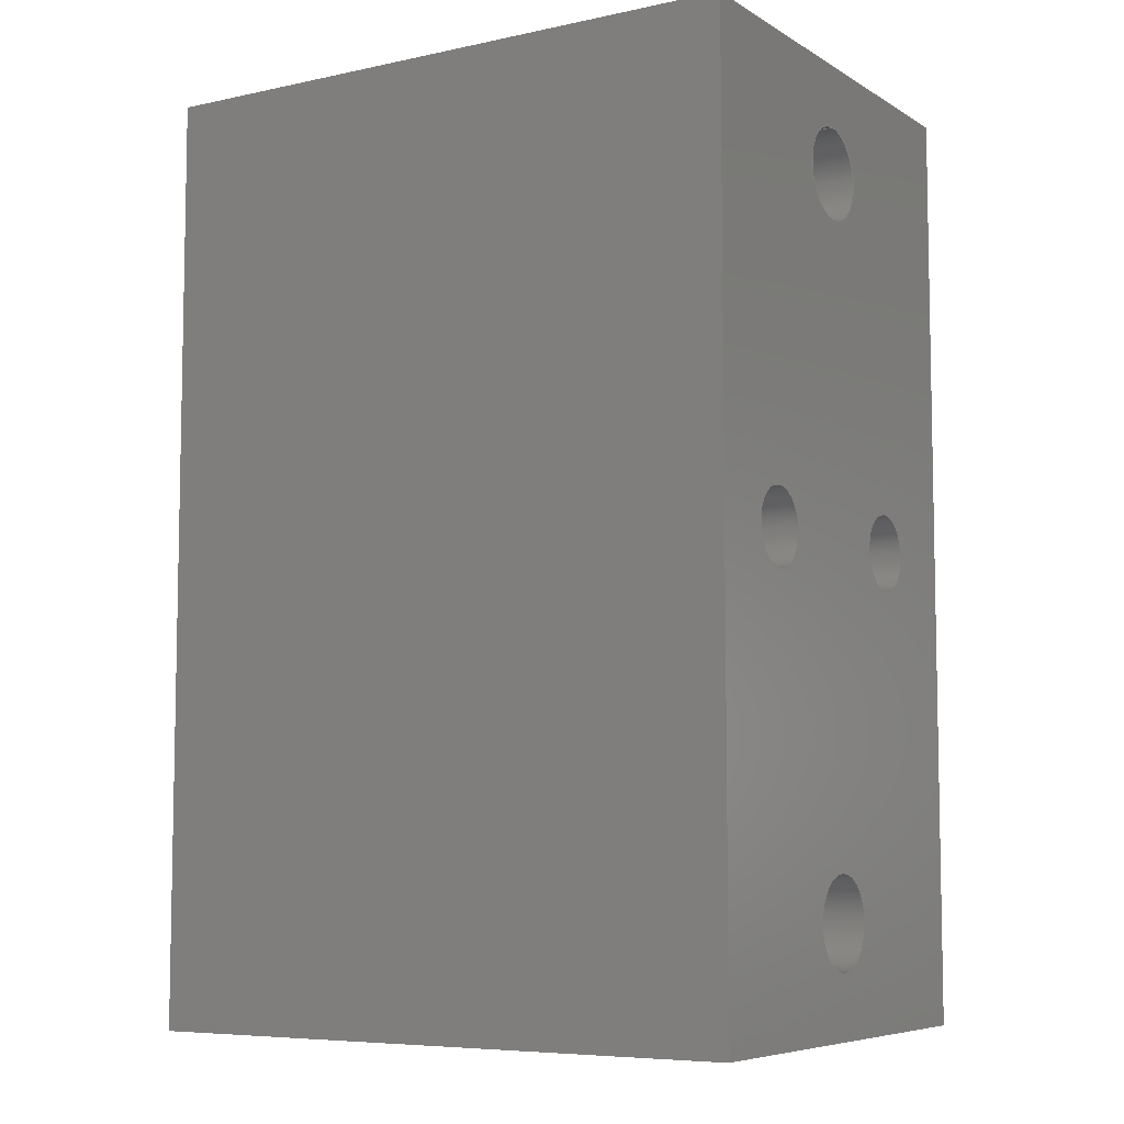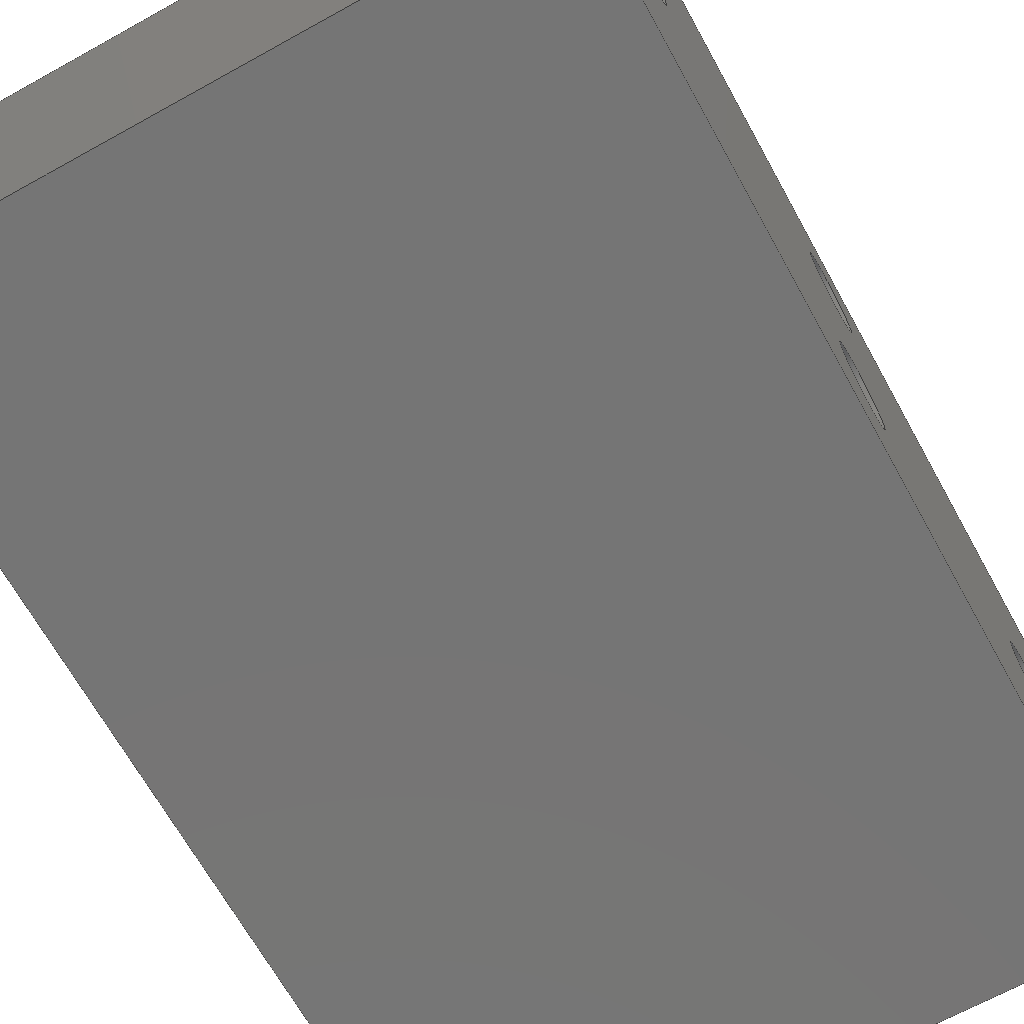
<metadata>
{"format":"step","ext":"step","renderer":"f3d","projection":"perspective","resolution":1024,"background":"white","views":[{"elev":-6.9,"azim":31.9,"up":"+Y"},{"elev":-67.7,"azim":29.0,"up":"+Z"}]}
</metadata>
<code>
ISO-10303-21;
DATA;
#1=MECHANICAL_DESIGN_GEOMETRIC_PRESENTATION_REPRESENTATION('',(#4),#420);
#2=SHAPE_REPRESENTATION_RELATIONSHIP('SRR','None',#427,#3);
#3=ADVANCED_BREP_SHAPE_REPRESENTATION('',(#5),#419);
#4=STYLED_ITEM('',(#436),#5);
#5=MANIFOLD_SOLID_BREP('Body1',#240);
#6=FACE_BOUND('',#40,.T.);
#7=FACE_BOUND('',#43,.T.);
#8=FACE_BOUND('',#53,.T.);
#9=FACE_BOUND('',#54,.T.);
#10=FACE_BOUND('',#55,.T.);
#11=FACE_BOUND('',#56,.T.);
#12=FACE_BOUND('',#58,.T.);
#13=FACE_BOUND('',#59,.T.);
#14=FACE_BOUND('',#60,.T.);
#15=FACE_BOUND('',#61,.T.);
#16=PLANE('',#257);
#17=PLANE('',#262);
#18=PLANE('',#274);
#19=PLANE('',#275);
#20=PLANE('',#276);
#21=PLANE('',#277);
#22=PLANE('',#278);
#23=PLANE('',#279);
#24=FACE_OUTER_BOUND('',#38,.T.);
#25=FACE_OUTER_BOUND('',#39,.T.);
#26=FACE_OUTER_BOUND('',#41,.T.);
#27=FACE_OUTER_BOUND('',#42,.T.);
#28=FACE_OUTER_BOUND('',#44,.T.);
#29=FACE_OUTER_BOUND('',#45,.T.);
#30=FACE_OUTER_BOUND('',#46,.T.);
#31=FACE_OUTER_BOUND('',#47,.T.);
#32=FACE_OUTER_BOUND('',#48,.T.);
#33=FACE_OUTER_BOUND('',#49,.T.);
#34=FACE_OUTER_BOUND('',#50,.T.);
#35=FACE_OUTER_BOUND('',#51,.T.);
#36=FACE_OUTER_BOUND('',#52,.T.);
#37=FACE_OUTER_BOUND('',#57,.T.);
#38=EDGE_LOOP('',(#160,#161,#162,#163));
#39=EDGE_LOOP('',(#164));
#40=EDGE_LOOP('',(#165));
#41=EDGE_LOOP('',(#166,#167,#168,#169));
#42=EDGE_LOOP('',(#170));
#43=EDGE_LOOP('',(#171));
#44=EDGE_LOOP('',(#172,#173,#174,#175));
#45=EDGE_LOOP('',(#176,#177,#178,#179));
#46=EDGE_LOOP('',(#180,#181,#182,#183));
#47=EDGE_LOOP('',(#184,#185,#186,#187));
#48=EDGE_LOOP('',(#188,#189,#190,#191));
#49=EDGE_LOOP('',(#192,#193,#194,#195));
#50=EDGE_LOOP('',(#196,#197,#198,#199));
#51=EDGE_LOOP('',(#200,#201,#202,#203));
#52=EDGE_LOOP('',(#204,#205,#206,#207));
#53=EDGE_LOOP('',(#208));
#54=EDGE_LOOP('',(#209));
#55=EDGE_LOOP('',(#210));
#56=EDGE_LOOP('',(#211));
#57=EDGE_LOOP('',(#212,#213,#214,#215));
#58=EDGE_LOOP('',(#216));
#59=EDGE_LOOP('',(#217));
#60=EDGE_LOOP('',(#218));
#61=EDGE_LOOP('',(#219));
#62=LINE('',#357,#80);
#63=LINE('',#366,#81);
#64=LINE('',#373,#82);
#65=LINE('',#377,#83);
#66=LINE('',#383,#84);
#67=LINE('',#389,#85);
#68=LINE('',#394,#86);
#69=LINE('',#396,#87);
#70=LINE('',#398,#88);
#71=LINE('',#399,#89);
#72=LINE('',#402,#90);
#73=LINE('',#404,#91);
#74=LINE('',#405,#92);
#75=LINE('',#408,#93);
#76=LINE('',#410,#94);
#77=LINE('',#411,#95);
#78=LINE('',#413,#96);
#79=LINE('',#414,#97);
#80=VECTOR('',#286,5.25);
#81=VECTOR('',#297,5.25);
#82=VECTOR('',#306,3);
#83=VECTOR('',#311,3);
#84=VECTOR('',#318,2.5);
#85=VECTOR('',#325,2.5);
#86=VECTOR('',#330,10);
#87=VECTOR('',#331,10);
#88=VECTOR('',#332,10);
#89=VECTOR('',#333,10);
#90=VECTOR('',#336,10);
#91=VECTOR('',#337,10);
#92=VECTOR('',#338,10);
#93=VECTOR('',#341,10);
#94=VECTOR('',#342,10);
#95=VECTOR('',#343,10);
#96=VECTOR('',#346,10);
#97=VECTOR('',#347,10);
#98=CIRCLE('',#255,5.25);
#99=CIRCLE('',#256,5.25);
#100=CIRCLE('',#258,3);
#101=CIRCLE('',#260,5.25);
#102=CIRCLE('',#261,5.25);
#103=CIRCLE('',#263,3);
#104=CIRCLE('',#265,3);
#105=CIRCLE('',#267,3);
#106=CIRCLE('',#269,2.5);
#107=CIRCLE('',#270,2.5);
#108=CIRCLE('',#272,2.5);
#109=CIRCLE('',#273,2.5);
#110=VERTEX_POINT('',#354);
#111=VERTEX_POINT('',#356);
#112=VERTEX_POINT('',#360);
#113=VERTEX_POINT('',#363);
#114=VERTEX_POINT('',#365);
#115=VERTEX_POINT('',#369);
#116=VERTEX_POINT('',#372);
#117=VERTEX_POINT('',#376);
#118=VERTEX_POINT('',#380);
#119=VERTEX_POINT('',#382);
#120=VERTEX_POINT('',#386);
#121=VERTEX_POINT('',#388);
#122=VERTEX_POINT('',#392);
#123=VERTEX_POINT('',#393);
#124=VERTEX_POINT('',#395);
#125=VERTEX_POINT('',#397);
#126=VERTEX_POINT('',#401);
#127=VERTEX_POINT('',#403);
#128=VERTEX_POINT('',#407);
#129=VERTEX_POINT('',#409);
#130=EDGE_CURVE('',#110,#110,#98,.T.);
#131=EDGE_CURVE('',#110,#111,#62,.T.);
#132=EDGE_CURVE('',#111,#111,#99,.T.);
#133=EDGE_CURVE('',#112,#112,#100,.T.);
#134=EDGE_CURVE('',#113,#113,#101,.T.);
#135=EDGE_CURVE('',#113,#114,#63,.T.);
#136=EDGE_CURVE('',#114,#114,#102,.T.);
#137=EDGE_CURVE('',#115,#115,#103,.T.);
#138=EDGE_CURVE('',#115,#116,#64,.T.);
#139=EDGE_CURVE('',#116,#116,#104,.T.);
#140=EDGE_CURVE('',#112,#117,#65,.T.);
#141=EDGE_CURVE('',#117,#117,#105,.T.);
#142=EDGE_CURVE('',#118,#118,#106,.T.);
#143=EDGE_CURVE('',#118,#119,#66,.T.);
#144=EDGE_CURVE('',#119,#119,#107,.T.);
#145=EDGE_CURVE('',#120,#120,#108,.T.);
#146=EDGE_CURVE('',#120,#121,#67,.T.);
#147=EDGE_CURVE('',#121,#121,#109,.T.);
#148=EDGE_CURVE('',#122,#123,#68,.T.);
#149=EDGE_CURVE('',#123,#124,#69,.T.);
#150=EDGE_CURVE('',#125,#124,#70,.T.);
#151=EDGE_CURVE('',#122,#125,#71,.T.);
#152=EDGE_CURVE('',#126,#122,#72,.T.);
#153=EDGE_CURVE('',#127,#125,#73,.T.);
#154=EDGE_CURVE('',#126,#127,#74,.T.);
#155=EDGE_CURVE('',#128,#126,#75,.T.);
#156=EDGE_CURVE('',#129,#127,#76,.T.);
#157=EDGE_CURVE('',#128,#129,#77,.T.);
#158=EDGE_CURVE('',#123,#128,#78,.T.);
#159=EDGE_CURVE('',#124,#129,#79,.T.);
#160=ORIENTED_EDGE('',*,*,#130,.F.);
#161=ORIENTED_EDGE('',*,*,#131,.T.);
#162=ORIENTED_EDGE('',*,*,#132,.T.);
#163=ORIENTED_EDGE('',*,*,#131,.F.);
#164=ORIENTED_EDGE('',*,*,#132,.F.);
#165=ORIENTED_EDGE('',*,*,#133,.F.);
#166=ORIENTED_EDGE('',*,*,#134,.F.);
#167=ORIENTED_EDGE('',*,*,#135,.T.);
#168=ORIENTED_EDGE('',*,*,#136,.T.);
#169=ORIENTED_EDGE('',*,*,#135,.F.);
#170=ORIENTED_EDGE('',*,*,#136,.F.);
#171=ORIENTED_EDGE('',*,*,#137,.F.);
#172=ORIENTED_EDGE('',*,*,#137,.T.);
#173=ORIENTED_EDGE('',*,*,#138,.T.);
#174=ORIENTED_EDGE('',*,*,#139,.F.);
#175=ORIENTED_EDGE('',*,*,#138,.F.);
#176=ORIENTED_EDGE('',*,*,#133,.T.);
#177=ORIENTED_EDGE('',*,*,#140,.T.);
#178=ORIENTED_EDGE('',*,*,#141,.F.);
#179=ORIENTED_EDGE('',*,*,#140,.F.);
#180=ORIENTED_EDGE('',*,*,#142,.F.);
#181=ORIENTED_EDGE('',*,*,#143,.T.);
#182=ORIENTED_EDGE('',*,*,#144,.T.);
#183=ORIENTED_EDGE('',*,*,#143,.F.);
#184=ORIENTED_EDGE('',*,*,#145,.F.);
#185=ORIENTED_EDGE('',*,*,#146,.T.);
#186=ORIENTED_EDGE('',*,*,#147,.T.);
#187=ORIENTED_EDGE('',*,*,#146,.F.);
#188=ORIENTED_EDGE('',*,*,#148,.T.);
#189=ORIENTED_EDGE('',*,*,#149,.T.);
#190=ORIENTED_EDGE('',*,*,#150,.F.);
#191=ORIENTED_EDGE('',*,*,#151,.F.);
#192=ORIENTED_EDGE('',*,*,#152,.T.);
#193=ORIENTED_EDGE('',*,*,#151,.T.);
#194=ORIENTED_EDGE('',*,*,#153,.F.);
#195=ORIENTED_EDGE('',*,*,#154,.F.);
#196=ORIENTED_EDGE('',*,*,#155,.T.);
#197=ORIENTED_EDGE('',*,*,#154,.T.);
#198=ORIENTED_EDGE('',*,*,#156,.F.);
#199=ORIENTED_EDGE('',*,*,#157,.F.);
#200=ORIENTED_EDGE('',*,*,#158,.T.);
#201=ORIENTED_EDGE('',*,*,#157,.T.);
#202=ORIENTED_EDGE('',*,*,#159,.F.);
#203=ORIENTED_EDGE('',*,*,#149,.F.);
#204=ORIENTED_EDGE('',*,*,#159,.T.);
#205=ORIENTED_EDGE('',*,*,#156,.T.);
#206=ORIENTED_EDGE('',*,*,#153,.T.);
#207=ORIENTED_EDGE('',*,*,#150,.T.);
#208=ORIENTED_EDGE('',*,*,#130,.T.);
#209=ORIENTED_EDGE('',*,*,#134,.T.);
#210=ORIENTED_EDGE('',*,*,#145,.T.);
#211=ORIENTED_EDGE('',*,*,#142,.T.);
#212=ORIENTED_EDGE('',*,*,#158,.F.);
#213=ORIENTED_EDGE('',*,*,#148,.F.);
#214=ORIENTED_EDGE('',*,*,#152,.F.);
#215=ORIENTED_EDGE('',*,*,#155,.F.);
#216=ORIENTED_EDGE('',*,*,#139,.T.);
#217=ORIENTED_EDGE('',*,*,#141,.T.);
#218=ORIENTED_EDGE('',*,*,#147,.F.);
#219=ORIENTED_EDGE('',*,*,#144,.F.);
#220=CYLINDRICAL_SURFACE('',#254,5.25);
#221=CYLINDRICAL_SURFACE('',#259,5.25);
#222=CYLINDRICAL_SURFACE('',#264,3);
#223=CYLINDRICAL_SURFACE('',#266,3);
#224=CYLINDRICAL_SURFACE('',#268,2.5);
#225=CYLINDRICAL_SURFACE('',#271,2.5);
#226=ADVANCED_FACE('',(#24),#220,.F.);
#227=ADVANCED_FACE('',(#25,#6),#16,.T.);
#228=ADVANCED_FACE('',(#26),#221,.F.);
#229=ADVANCED_FACE('',(#27,#7),#17,.T.);
#230=ADVANCED_FACE('',(#28),#222,.F.);
#231=ADVANCED_FACE('',(#29),#223,.F.);
#232=ADVANCED_FACE('',(#30),#224,.F.);
#233=ADVANCED_FACE('',(#31),#225,.F.);
#234=ADVANCED_FACE('',(#32),#18,.T.);
#235=ADVANCED_FACE('',(#33),#19,.T.);
#236=ADVANCED_FACE('',(#34),#20,.T.);
#237=ADVANCED_FACE('',(#35),#21,.T.);
#238=ADVANCED_FACE('',(#36,#8,#9,#10,#11),#22,.T.);
#239=ADVANCED_FACE('',(#37,#12,#13,#14,#15),#23,.F.);
#240=CLOSED_SHELL('',(#226,#227,#228,#229,#230,#231,#232,#233,#234,#235,
#236,#237,#238,#239));
#241=DERIVED_UNIT_ELEMENT(#243,1);
#242=DERIVED_UNIT_ELEMENT(#422,-3);
#243=(
MASS_UNIT()
NAMED_UNIT(*)
SI_UNIT(.KILO.,.GRAM.)
);
#244=DERIVED_UNIT((#241,#242));
#245=MEASURE_REPRESENTATION_ITEM('density measure',
POSITIVE_RATIO_MEASURE(1060),#244);
#246=PROPERTY_DEFINITION_REPRESENTATION(#251,#248);
#247=PROPERTY_DEFINITION_REPRESENTATION(#252,#249);
#248=REPRESENTATION('material name',(#250),#419);
#249=REPRESENTATION('density',(#245),#419);
#250=DESCRIPTIVE_REPRESENTATION_ITEM('ABS Plastic','ABS Plastic');
#251=PROPERTY_DEFINITION('material property','material name',#429);
#252=PROPERTY_DEFINITION('material property','density of part',#429);
#253=AXIS2_PLACEMENT_3D('placement',#352,#280,#281);
#254=AXIS2_PLACEMENT_3D('',#353,#282,#283);
#255=AXIS2_PLACEMENT_3D('',#355,#284,#285);
#256=AXIS2_PLACEMENT_3D('',#358,#287,#288);
#257=AXIS2_PLACEMENT_3D('',#359,#289,#290);
#258=AXIS2_PLACEMENT_3D('',#361,#291,#292);
#259=AXIS2_PLACEMENT_3D('',#362,#293,#294);
#260=AXIS2_PLACEMENT_3D('',#364,#295,#296);
#261=AXIS2_PLACEMENT_3D('',#367,#298,#299);
#262=AXIS2_PLACEMENT_3D('',#368,#300,#301);
#263=AXIS2_PLACEMENT_3D('',#370,#302,#303);
#264=AXIS2_PLACEMENT_3D('',#371,#304,#305);
#265=AXIS2_PLACEMENT_3D('',#374,#307,#308);
#266=AXIS2_PLACEMENT_3D('',#375,#309,#310);
#267=AXIS2_PLACEMENT_3D('',#378,#312,#313);
#268=AXIS2_PLACEMENT_3D('',#379,#314,#315);
#269=AXIS2_PLACEMENT_3D('',#381,#316,#317);
#270=AXIS2_PLACEMENT_3D('',#384,#319,#320);
#271=AXIS2_PLACEMENT_3D('',#385,#321,#322);
#272=AXIS2_PLACEMENT_3D('',#387,#323,#324);
#273=AXIS2_PLACEMENT_3D('',#390,#326,#327);
#274=AXIS2_PLACEMENT_3D('',#391,#328,#329);
#275=AXIS2_PLACEMENT_3D('',#400,#334,#335);
#276=AXIS2_PLACEMENT_3D('',#406,#339,#340);
#277=AXIS2_PLACEMENT_3D('',#412,#344,#345);
#278=AXIS2_PLACEMENT_3D('',#415,#348,#349);
#279=AXIS2_PLACEMENT_3D('',#416,#350,#351);
#280=DIRECTION('axis',(0,0,1));
#281=DIRECTION('refdir',(1,0,0));
#282=DIRECTION('center_axis',(1,0,0));
#283=DIRECTION('ref_axis',(0,-1,0));
#284=DIRECTION('center_axis',(1,0,0));
#285=DIRECTION('ref_axis',(0,-1,0));
#286=DIRECTION('',(1,0,0));
#287=DIRECTION('center_axis',(1,0,0));
#288=DIRECTION('ref_axis',(0,-1,0));
#289=DIRECTION('center_axis',(-1,0,0));
#290=DIRECTION('ref_axis',(0,-1,0));
#291=DIRECTION('center_axis',(-1,0,0));
#292=DIRECTION('ref_axis',(0,-1,0));
#293=DIRECTION('center_axis',(1,0,0));
#294=DIRECTION('ref_axis',(0,-1,0));
#295=DIRECTION('center_axis',(1,0,0));
#296=DIRECTION('ref_axis',(0,-1,0));
#297=DIRECTION('',(1,0,0));
#298=DIRECTION('center_axis',(1,0,0));
#299=DIRECTION('ref_axis',(0,-1,0));
#300=DIRECTION('center_axis',(-1,0,0));
#301=DIRECTION('ref_axis',(0,-1,0));
#302=DIRECTION('center_axis',(-1,0,0));
#303=DIRECTION('ref_axis',(0,-1,0));
#304=DIRECTION('center_axis',(1,0,0));
#305=DIRECTION('ref_axis',(0,-1,0));
#306=DIRECTION('',(1,0,0));
#307=DIRECTION('center_axis',(-1,0,0));
#308=DIRECTION('ref_axis',(0,-1,0));
#309=DIRECTION('center_axis',(1,0,0));
#310=DIRECTION('ref_axis',(0,-1,0));
#311=DIRECTION('',(1,0,0));
#312=DIRECTION('center_axis',(-1,0,0));
#313=DIRECTION('ref_axis',(0,-1,0));
#314=DIRECTION('center_axis',(-1,0,0));
#315=DIRECTION('ref_axis',(0,-1,0));
#316=DIRECTION('center_axis',(1,0,0));
#317=DIRECTION('ref_axis',(0,-1,0));
#318=DIRECTION('',(1,0,0));
#319=DIRECTION('center_axis',(1,0,0));
#320=DIRECTION('ref_axis',(0,-1,0));
#321=DIRECTION('center_axis',(-1,0,0));
#322=DIRECTION('ref_axis',(0,-1,0));
#323=DIRECTION('center_axis',(1,0,0));
#324=DIRECTION('ref_axis',(0,-1,0));
#325=DIRECTION('',(1,0,0));
#326=DIRECTION('center_axis',(1,0,0));
#327=DIRECTION('ref_axis',(0,-1,0));
#328=DIRECTION('center_axis',(0,0,-1));
#329=DIRECTION('ref_axis',(0,-1,0));
#330=DIRECTION('',(0,-1,0));
#331=DIRECTION('',(-1,0,0));
#332=DIRECTION('',(0,-1,0));
#333=DIRECTION('',(-1,0,0));
#334=DIRECTION('center_axis',(0,1,0));
#335=DIRECTION('ref_axis',(0,0,-1));
#336=DIRECTION('',(0,0,-1));
#337=DIRECTION('',(0,0,-1));
#338=DIRECTION('',(-1,0,0));
#339=DIRECTION('center_axis',(0,0,1));
#340=DIRECTION('ref_axis',(0,1,0));
#341=DIRECTION('',(0,1,0));
#342=DIRECTION('',(0,1,0));
#343=DIRECTION('',(-1,0,0));
#344=DIRECTION('center_axis',(0,-1,1.48e-16));
#345=DIRECTION('ref_axis',(0,1.48e-16,1));
#346=DIRECTION('',(0,1.48e-16,1));
#347=DIRECTION('',(0,1.48e-16,1));
#348=DIRECTION('center_axis',(-1,0,0));
#349=DIRECTION('ref_axis',(0,-1,0));
#350=DIRECTION('center_axis',(-1,0,0));
#351=DIRECTION('ref_axis',(0,-1,0));
#352=CARTESIAN_POINT('',(0,0,0));
#353=CARTESIAN_POINT('Origin',(8.5,23.2,-108));
#354=CARTESIAN_POINT('',(8.5,28.45,-108));
#355=CARTESIAN_POINT('Origin',(8.5,23.2,-108));
#356=CARTESIAN_POINT('',(15.5,28.45,-108));
#357=CARTESIAN_POINT('',(8.5,28.45,-108));
#358=CARTESIAN_POINT('Origin',(15.5,23.2,-108));
#359=CARTESIAN_POINT('Origin',(15.5,23.2,-108));
#360=CARTESIAN_POINT('',(15.5,26.2,-108));
#361=CARTESIAN_POINT('Origin',(15.5,23.2,-108));
#362=CARTESIAN_POINT('Origin',(8.5,-23.2,-108));
#363=CARTESIAN_POINT('',(8.5,-17.95,-108));
#364=CARTESIAN_POINT('Origin',(8.5,-23.2,-108));
#365=CARTESIAN_POINT('',(15.5,-17.95,-108));
#366=CARTESIAN_POINT('',(8.5,-17.95,-108));
#367=CARTESIAN_POINT('Origin',(15.5,-23.2,-108));
#368=CARTESIAN_POINT('Origin',(15.5,-23.2,-108));
#369=CARTESIAN_POINT('',(15.5,-20.2,-108));
#370=CARTESIAN_POINT('Origin',(15.5,-23.2,-108));
#371=CARTESIAN_POINT('Origin',(8.5,-23.2,-108));
#372=CARTESIAN_POINT('',(48.5,-20.2,-108));
#373=CARTESIAN_POINT('',(8.5,-20.2,-108));
#374=CARTESIAN_POINT('Origin',(48.5,-23.2,-108));
#375=CARTESIAN_POINT('Origin',(8.5,23.2,-108));
#376=CARTESIAN_POINT('',(48.5,26.2,-108));
#377=CARTESIAN_POINT('',(8.5,26.2,-108));
#378=CARTESIAN_POINT('Origin',(48.5,23.2,-108));
#379=CARTESIAN_POINT('Origin',(48.5,2.037e-14,-115));
#380=CARTESIAN_POINT('',(8.5,2.5,-115));
#381=CARTESIAN_POINT('Origin',(8.5,2.037e-14,-115));
#382=CARTESIAN_POINT('',(48.5,2.5,-115));
#383=CARTESIAN_POINT('',(48.5,2.5,-115));
#384=CARTESIAN_POINT('Origin',(48.5,2.037e-14,-115));
#385=CARTESIAN_POINT('Origin',(48.5,0,-100));
#386=CARTESIAN_POINT('',(8.5,2.5,-100));
#387=CARTESIAN_POINT('Origin',(8.5,0,-100));
#388=CARTESIAN_POINT('',(48.5,2.5,-100));
#389=CARTESIAN_POINT('',(48.5,2.5,-100));
#390=CARTESIAN_POINT('Origin',(48.5,0,-100));
#391=CARTESIAN_POINT('Origin',(48.5,30.2,-123));
#392=CARTESIAN_POINT('',(48.5,30.2,-123));
#393=CARTESIAN_POINT('',(48.5,-30.2,-123));
#394=CARTESIAN_POINT('',(48.5,30.2,-123));
#395=CARTESIAN_POINT('',(8.5,-30.2,-123));
#396=CARTESIAN_POINT('',(48.5,-30.2,-123));
#397=CARTESIAN_POINT('',(8.5,30.2,-123));
#398=CARTESIAN_POINT('',(8.5,30.2,-123));
#399=CARTESIAN_POINT('',(48.5,30.2,-123));
#400=CARTESIAN_POINT('Origin',(48.5,30.2,-93));
#401=CARTESIAN_POINT('',(48.5,30.2,-93));
#402=CARTESIAN_POINT('',(48.5,30.2,-93));
#403=CARTESIAN_POINT('',(8.5,30.2,-93));
#404=CARTESIAN_POINT('',(8.5,30.2,-93));
#405=CARTESIAN_POINT('',(48.5,30.2,-93));
#406=CARTESIAN_POINT('Origin',(48.5,-30.2,-93));
#407=CARTESIAN_POINT('',(48.5,-30.2,-93));
#408=CARTESIAN_POINT('',(48.5,-30.2,-93));
#409=CARTESIAN_POINT('',(8.5,-30.2,-93));
#410=CARTESIAN_POINT('',(8.5,-30.2,-93));
#411=CARTESIAN_POINT('',(48.5,-30.2,-93));
#412=CARTESIAN_POINT('Origin',(48.5,-30.2,-123));
#413=CARTESIAN_POINT('',(48.5,-30.2,-123));
#414=CARTESIAN_POINT('',(8.5,-30.2,-123));
#415=CARTESIAN_POINT('Origin',(8.5,-3.553e-14,-108));
#416=CARTESIAN_POINT('Origin',(48.5,-3.553e-14,-108));
#417=UNCERTAINTY_MEASURE_WITH_UNIT(LENGTH_MEASURE(0.01),#421,
'DISTANCE_ACCURACY_VALUE',
'Maximum model space distance between geometric entities at asserted c
onnectivities');
#418=UNCERTAINTY_MEASURE_WITH_UNIT(LENGTH_MEASURE(0.01),#421,
'DISTANCE_ACCURACY_VALUE',
'Maximum model space distance between geometric entities at asserted c
onnectivities');
#419=(
GEOMETRIC_REPRESENTATION_CONTEXT(3)
GLOBAL_UNCERTAINTY_ASSIGNED_CONTEXT((#417))
GLOBAL_UNIT_ASSIGNED_CONTEXT((#421,#423,#424))
REPRESENTATION_CONTEXT('','3D')
);
#420=(
GEOMETRIC_REPRESENTATION_CONTEXT(3)
GLOBAL_UNCERTAINTY_ASSIGNED_CONTEXT((#418))
GLOBAL_UNIT_ASSIGNED_CONTEXT((#421,#423,#424))
REPRESENTATION_CONTEXT('','3D')
);
#421=(
LENGTH_UNIT()
NAMED_UNIT(*)
SI_UNIT(.MILLI.,.METRE.)
);
#422=(
LENGTH_UNIT()
NAMED_UNIT(*)
SI_UNIT($,.METRE.)
);
#423=(
NAMED_UNIT(*)
PLANE_ANGLE_UNIT()
SI_UNIT($,.RADIAN.)
);
#424=(
NAMED_UNIT(*)
SI_UNIT($,.STERADIAN.)
SOLID_ANGLE_UNIT()
);
#425=SHAPE_DEFINITION_REPRESENTATION(#426,#427);
#426=PRODUCT_DEFINITION_SHAPE('',$,#429);
#427=SHAPE_REPRESENTATION('',(#253),#419);
#428=PRODUCT_DEFINITION_CONTEXT('part definition',#433,'design');
#429=PRODUCT_DEFINITION('Spacer','Spacer',#430,#428);
#430=PRODUCT_DEFINITION_FORMATION('',$,#435);
#431=PRODUCT_RELATED_PRODUCT_CATEGORY('Spacer','Spacer',(#435));
#432=APPLICATION_PROTOCOL_DEFINITION('international standard',
'automotive_design',2009,#433);
#433=APPLICATION_CONTEXT(
'Core Data for Automotive Mechanical Design Process');
#434=PRODUCT_CONTEXT('part definition',#433,'mechanical');
#435=PRODUCT('Spacer','Spacer',$,(#434));
#436=PRESENTATION_STYLE_ASSIGNMENT((#437));
#437=SURFACE_STYLE_USAGE(.BOTH.,#438);
#438=SURFACE_SIDE_STYLE('',(#439));
#439=SURFACE_STYLE_FILL_AREA(#440);
#440=FILL_AREA_STYLE('ABS (White)',(#441));
#441=FILL_AREA_STYLE_COLOUR('ABS (White)',#442);
#442=COLOUR_RGB('ABS (White)',0.9647,0.9647,0.9529);
ENDSEC;
END-ISO-10303-21;

</code>
